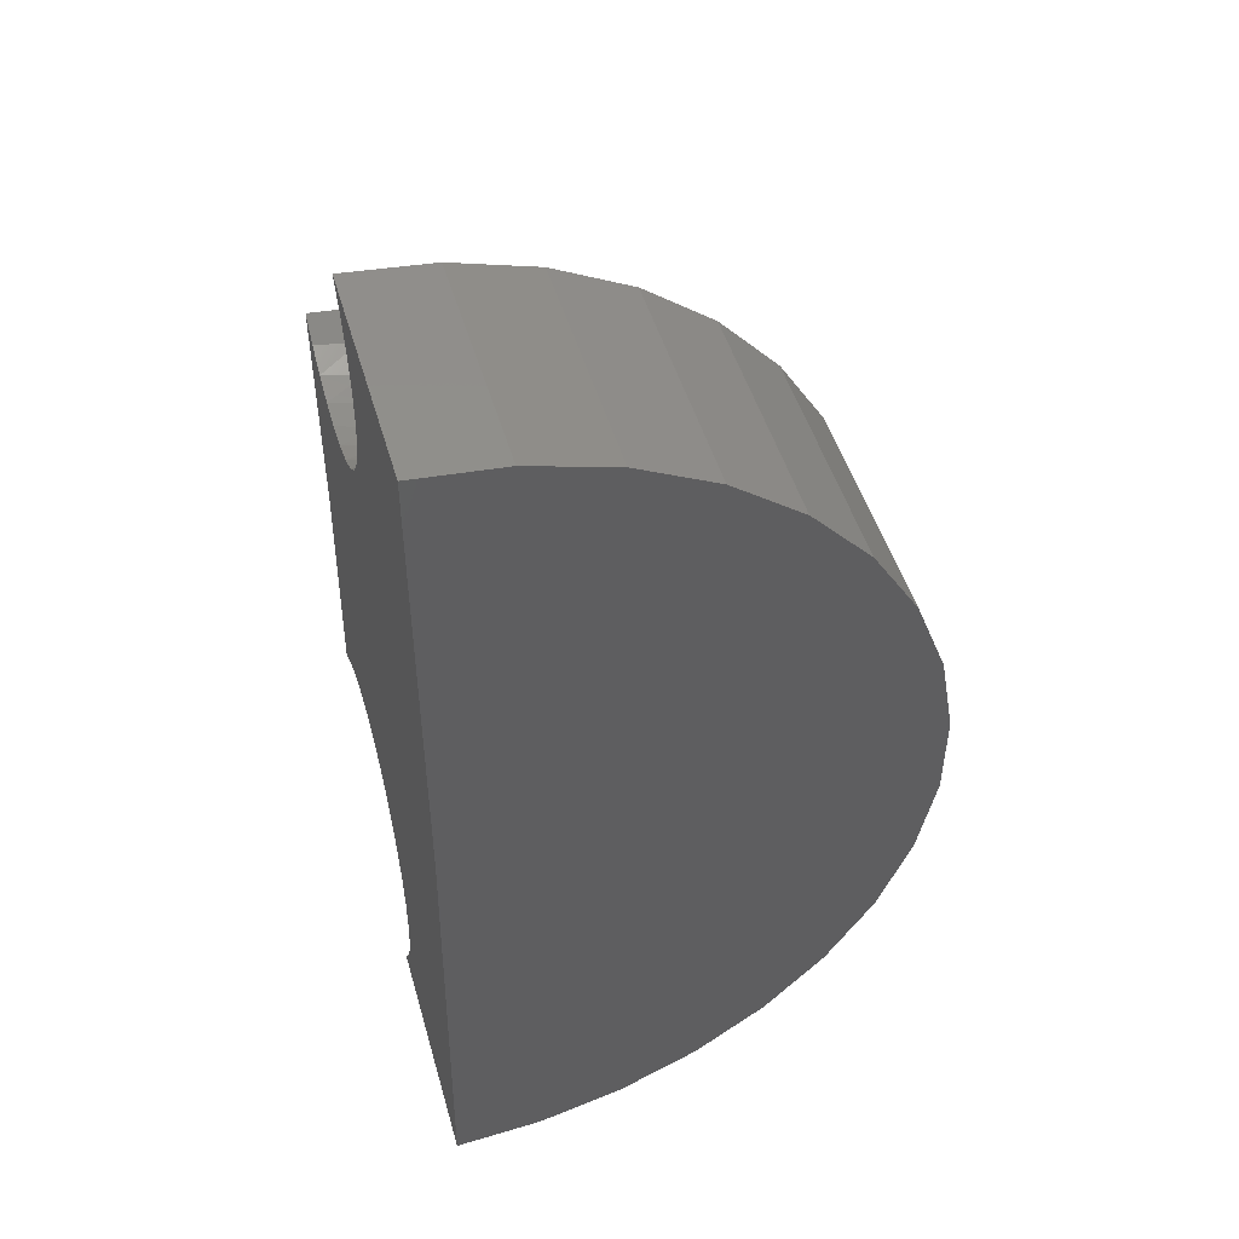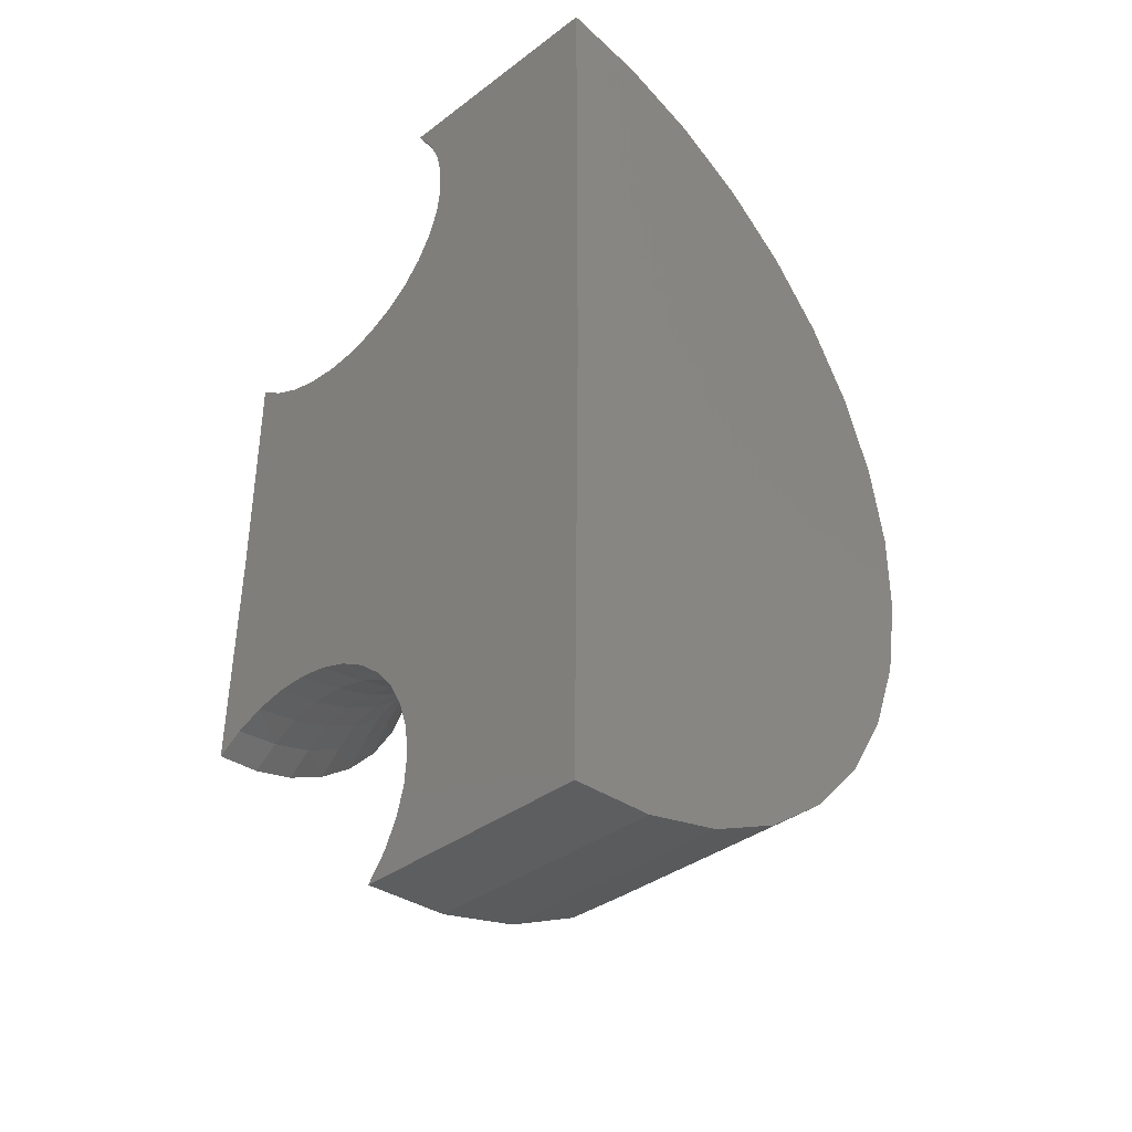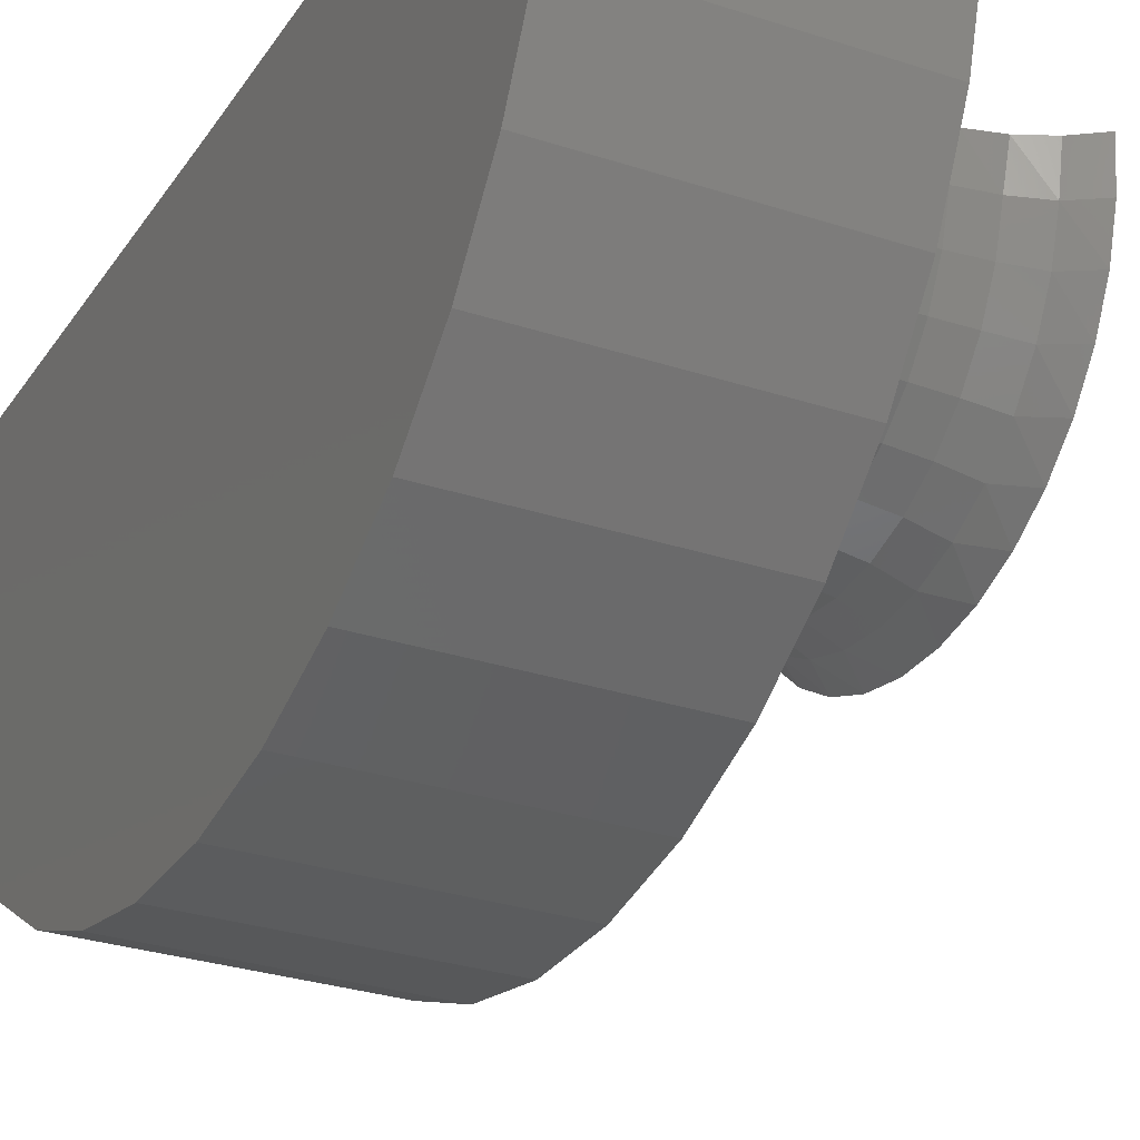
<metadata>
{"format":"stl","ext":"stl","renderer":"f3d","projection":"perspective","resolution":1024,"background":"white","views":[{"elev":48.1,"azim":-105.9,"up":"+Z"},{"elev":-37.9,"azim":-136.4,"up":"+Z"},{"elev":-28.7,"azim":-26.5,"up":"+Y"}]}
</metadata>
<code>
# stl→obj: 296 verts, 588 faces
v 0 8.327e-17 -4.592e-17
v -2.372e-17 0.004669 -0.3789
v -0.0401 0.004326 -0.3511
v -0.08465 0.00408 -0.3311
v -0.1321 0.00394 -0.3198
v -0.1809 0.00391 -0.3173
v -0.75 0 0
v -0.2292 0.003991 -0.3239
v -0.2755 0.004181 -0.3393
v -0.3182 0.004473 -0.363
v -0.3558 0.004857 -0.3942
v -0.3869 0.00532 -0.4318
v -0.4106 0.005845 -0.4744
v -0.426 0.006416 -0.5207
v -0.4327 0.007012 -0.5691
v -0.4302 0.007612 -0.6178
v -0.4188 0.008197 -0.6653
v -0.75 0.00924 -0.7499
v -0.3989 0.008746 -0.7098
v -0.3711 0.00924 -0.7499
v -0.1809 1.603e-16 0.3173
v -0.1321 1.665e-16 0.3198
v -0.08465 1.753e-16 0.3312
v -0.0401 1.863e-16 0.3511
v 2.32e-17 8.327e-17 0.3789
v -0.4188 2.405e-16 0.6654
v -0.4302 2.247e-16 0.6179
v -0.4327 2.095e-16 0.5691
v -0.426 1.954e-16 0.5208
v -0.4106 1.829e-16 0.4745
v -0.3869 1.725e-16 0.4318
v -0.3558 1.645e-16 0.3942
v -0.3182 1.591e-16 0.3631
v -0.2755 1.566e-16 0.3394
v -0.2292 1.57e-16 0.324
v -0.75 5.099e-33 0.75
v -0.3711 2.717e-16 0.75
v -0.3989 2.563e-16 0.7099
v -0.75 -0.7463 -0.07407
v -0.75 -0.7472 0.06487
v -0.75 -0.7224 0.2016
v -0.75 -0.6728 0.3314
v -0.75 -0.6001 0.4498
v -0.75 -0.5069 0.5528
v -0.75 -0.3962 0.6368
v -0.75 -0.2719 0.699
v -0.75 -0.1383 0.7371
v -0.75 -0.1293 -0.7388
v -0.75 -0.2633 -0.7023
v -0.75 -0.3883 -0.6416
v -0.75 -0.5 -0.559
v -0.75 -0.5946 -0.4572
v -0.75 -0.6687 -0.3396
v -0.75 -0.7199 -0.2105
v -0.3711 -0.1293 -0.7388
v -0.3711 -0.2633 -0.7023
v -0.3711 -0.3883 -0.6416
v -0.3711 -0.5 -0.559
v -0.3711 -0.5946 -0.4572
v -0.3711 -0.6687 -0.3396
v -0.3711 -0.7199 -0.2105
v -0.3711 -0.7463 -0.07407
v -0.3711 -0.7472 0.06487
v -0.3711 -0.7224 0.2016
v -0.3711 -0.6728 0.3314
v -0.3711 -0.6001 0.4498
v -0.3711 -0.5069 0.5528
v -0.3711 -0.3962 0.6368
v -0.3711 -0.2719 0.699
v -0.3711 -0.1383 0.7371
v -1.665e-16 -0.0699 0.3724
v -0.04295 -0.06845 0.3428
v -1.388e-16 -0.1374 0.3532
v -0.4005 -0.1385 0.6934
v -0.04295 -0.1343 0.3227
v -1.388e-16 -0.2002 0.3218
v -0.4005 -0.2716 0.6528
v -0.04295 -0.1949 0.2902
v -1.388e-16 -0.2561 0.2793
v -0.4005 -0.3942 0.587
v -0.04295 -0.2479 0.2464
v -1.388e-16 -0.3032 0.2273
v -0.4005 -0.5015 0.4984
v -0.04295 -0.2914 0.1931
v -1.665e-16 -0.34 0.1674
v -0.4005 -0.5894 0.3906
v -0.04295 -0.3235 0.1323
v -1.665e-16 -0.365 0.1019
v -0.4005 -0.6545 0.2676
v -0.04295 -0.3432 0.06634
v -1.388e-16 -0.3775 0.03278
v -0.4005 -0.6942 0.1342
v -0.04295 -0.3495 -0.002153
v -1.388e-16 -0.3771 -0.03743
v -0.4005 -0.707 -0.004355
v -0.04295 -0.3423 -0.07056
v -1.665e-16 -0.3637 -0.1063
v -0.4005 -0.6925 -0.1427
v -0.04295 -0.3219 -0.1362
v -1.665e-16 -0.3379 -0.1716
v -0.4005 -0.6511 -0.2756
v -0.04295 -0.289 -0.1966
v -1.943e-16 -0.3004 -0.231
v -0.4005 -0.5845 -0.3978
v -0.04295 -0.2449 -0.2494
v -1.943e-16 -0.2526 -0.2824
v -0.4005 -0.4953 -0.5046
v -0.04295 -0.1913 -0.2926
v -1.943e-16 -0.1962 -0.3242
v -0.4005 -0.3869 -0.5918
v -0.04295 -0.1303 -0.3244
v -1.943e-16 -0.133 -0.3548
v -0.4005 -0.2635 -0.6561
v -0.04295 -0.06423 -0.3436
v -2.22e-16 -0.06531 -0.3733
v -0.4005 -0.1299 -0.695
v -0.4209 -0.1211 -0.6479
v -0.4314 -0.1118 -0.5978
v -0.4318 -0.1022 -0.5467
v -0.4219 -0.0928 -0.4964
v -0.4021 -0.08395 -0.4491
v -0.3733 -0.07599 -0.4065
v -0.3364 -0.06923 -0.3703
v -0.2931 -0.06393 -0.342
v -0.245 -0.06029 -0.3225
v -0.1939 -0.05847 -0.3128
v -0.1418 -0.05854 -0.3131
v -0.09084 -0.06048 -0.3235
v -0.4209 -0.1291 0.6464
v -0.4314 -0.1191 0.5964
v -0.4318 -0.1089 0.5454
v -0.4219 -0.09891 0.4953
v -0.4021 -0.08948 0.448
v -0.3733 -0.08099 0.4055
v -0.3364 -0.07378 0.3694
v -0.2931 -0.06813 0.3412
v -0.245 -0.06426 0.3218
v -0.1939 -0.06232 0.3121
v -0.1418 -0.06239 0.3124
v -0.09084 -0.06446 0.3228
v -0.09084 -0.1264 0.3039
v -0.1418 -0.1224 0.2941
v -0.1939 -0.1222 0.2938
v -0.245 -0.126 0.303
v -0.2931 -0.1336 0.3212
v -0.3364 -0.1447 0.3478
v -0.3733 -0.1588 0.3818
v -0.4021 -0.1755 0.4218
v -0.4219 -0.194 0.4663
v -0.4318 -0.2136 0.5135
v -0.4314 -0.2336 0.5615
v -0.4209 -0.2532 0.6086
v -0.09084 -0.1835 0.2732
v -0.1418 -0.1776 0.2645
v -0.1939 -0.1774 0.2642
v -0.245 -0.1829 0.2724
v -0.2931 -0.1939 0.2888
v -0.3364 -0.21 0.3128
v -0.3733 -0.2306 0.3433
v -0.4021 -0.2547 0.3793
v -0.4219 -0.2816 0.4193
v -0.4318 -0.31 0.4617
v -0.4314 -0.3391 0.5049
v -0.4209 -0.3675 0.5472
v -0.09084 -0.2335 0.232
v -0.1418 -0.226 0.2246
v -0.1939 -0.2257 0.2243
v -0.245 -0.2327 0.2313
v -0.2931 -0.2468 0.2452
v -0.3364 -0.2672 0.2656
v -0.3733 -0.2933 0.2915
v -0.4021 -0.3241 0.3221
v -0.4219 -0.3582 0.356
v -0.4318 -0.3945 0.392
v -0.4314 -0.4314 0.4287
v -0.4209 -0.4675 0.4647
v -0.09084 -0.2744 0.1818
v -0.1418 -0.2656 0.176
v -0.1939 -0.2653 0.1758
v -0.245 -0.2735 0.1812
v -0.2931 -0.29 0.1922
v -0.3364 -0.3141 0.2081
v -0.3733 -0.3447 0.2284
v -0.4021 -0.3809 0.2524
v -0.4219 -0.421 0.279
v -0.4318 -0.4636 0.3072
v -0.4314 -0.507 0.3359
v -0.4209 -0.5495 0.3641
v -0.09084 -0.3047 0.1246
v -0.1418 -0.2949 0.1206
v -0.1939 -0.2946 0.1204
v -0.245 -0.3037 0.1242
v -0.2931 -0.322 0.1316
v -0.3364 -0.3487 0.1426
v -0.3733 -0.3828 0.1565
v -0.4021 -0.4229 0.1729
v -0.4219 -0.4675 0.1911
v -0.4318 -0.5148 0.2104
v -0.4314 -0.563 0.2301
v -0.4209 -0.6101 0.2494
v -0.09084 -0.3232 0.06247
v -0.1418 -0.3128 0.06047
v -0.1939 -0.3124 0.0604
v -0.245 -0.3222 0.06228
v -0.2931 -0.3416 0.06603
v -0.3364 -0.3699 0.07151
v -0.3733 -0.406 0.07849
v -0.4021 -0.4486 0.08672
v -0.4219 -0.4959 0.09586
v -0.4318 -0.546 0.1056
v -0.4314 -0.5971 0.1154
v -0.4209 -0.6472 0.1251
v -0.09084 -0.3291 -0.002028
v -0.1418 -0.3186 -0.001962
v -0.1939 -0.3182 -0.00196
v -0.245 -0.3281 -0.002021
v -0.2931 -0.3479 -0.002143
v -0.3364 -0.3767 -0.002321
v -0.3733 -0.4135 -0.002547
v -0.4021 -0.4569 -0.002814
v -0.4219 -0.505 -0.003111
v -0.4318 -0.5561 -0.003426
v -0.4314 -0.6082 -0.003746
v -0.4209 -0.6591 -0.00406
v -0.09084 -0.3224 -0.06645
v -0.1418 -0.312 -0.06431
v -0.1939 -0.3117 -0.06425
v -0.245 -0.3214 -0.06624
v -0.2931 -0.3407 -0.07023
v -0.3364 -0.369 -0.07606
v -0.3733 -0.405 -0.08349
v -0.4021 -0.4475 -0.09224
v -0.4219 -0.4946 -0.102
v -0.4318 -0.5447 -0.1123
v -0.4314 -0.5957 -0.1228
v -0.4209 -0.6456 -0.1331
v -0.09084 -0.3031 -0.1283
v -0.1418 -0.2934 -0.1242
v -0.1939 -0.2931 -0.124
v -0.245 -0.3022 -0.1279
v -0.2931 -0.3204 -0.1356
v -0.3364 -0.3469 -0.1469
v -0.3733 -0.3808 -0.1612
v -0.4021 -0.4207 -0.1781
v -0.4219 -0.4651 -0.1969
v -0.4318 -0.5122 -0.2168
v -0.4314 -0.5601 -0.2371
v -0.4209 -0.607 -0.2569
v -0.09084 -0.2721 -0.1852
v -0.1418 -0.2634 -0.1792
v -0.1939 -0.2631 -0.179
v -0.245 -0.2713 -0.1846
v -0.2931 -0.2876 -0.1957
v -0.3364 -0.3115 -0.212
v -0.3733 -0.3419 -0.2327
v -0.4021 -0.3777 -0.257
v -0.4219 -0.4175 -0.2841
v -0.4318 -0.4598 -0.3129
v -0.4314 -0.5028 -0.3422
v -0.4209 -0.545 -0.3708
v -0.09084 -0.2306 -0.2349
v -0.1418 -0.2232 -0.2273
v -0.1939 -0.2229 -0.2271
v -0.245 -0.2299 -0.2342
v -0.2931 -0.2437 -0.2483
v -0.3364 -0.2639 -0.2688
v -0.3733 -0.2897 -0.2951
v -0.4021 -0.3201 -0.326
v -0.4219 -0.3538 -0.3604
v -0.4318 -0.3896 -0.3969
v -0.4314 -0.4261 -0.434
v -0.4209 -0.4618 -0.4704
v -0.09084 -0.1801 -0.2755
v -0.1418 -0.1743 -0.2666
v -0.1939 -0.1741 -0.2664
v -0.245 -0.1796 -0.2746
v -0.2931 -0.1904 -0.2912
v -0.3364 -0.2062 -0.3153
v -0.3733 -0.2263 -0.3461
v -0.4021 -0.25 -0.3824
v -0.4219 -0.2764 -0.4227
v -0.4318 -0.3043 -0.4655
v -0.4314 -0.3328 -0.509
v -0.4209 -0.3607 -0.5517
v -0.09084 -0.1227 -0.3054
v -0.1418 -0.1187 -0.2956
v -0.1939 -0.1186 -0.2953
v -0.245 -0.1223 -0.3045
v -0.2931 -0.1297 -0.3228
v -0.3364 -0.1404 -0.3496
v -0.3733 -0.1541 -0.3838
v -0.4021 -0.1703 -0.424
v -0.4219 -0.1882 -0.4686
v -0.4318 -0.2073 -0.5161
v -0.4314 -0.2267 -0.5644
v -0.4209 -0.2457 -0.6117
f 1 2 3
f 1 3 4
f 1 4 5
f 1 5 6
f 1 6 7
f 7 6 8
f 7 8 9
f 7 9 10
f 7 10 11
f 7 11 12
f 7 12 13
f 7 13 14
f 7 14 15
f 7 15 16
f 7 16 17
f 18 7 17
f 18 17 19
f 18 19 20
f 1 7 21
f 1 21 22
f 1 22 23
f 1 23 24
f 1 24 25
f 7 26 27
f 7 27 28
f 7 28 29
f 7 29 30
f 7 30 31
f 7 31 32
f 7 32 33
f 7 33 34
f 7 34 35
f 7 35 21
f 36 37 38
f 36 38 26
f 36 26 7
f 7 18 39
f 7 39 40
f 7 40 41
f 7 41 42
f 7 42 43
f 7 43 44
f 7 44 45
f 7 45 46
f 7 46 47
f 7 47 36
f 18 48 49
f 18 49 50
f 18 50 51
f 18 51 52
f 18 52 53
f 18 53 54
f 18 54 39
f 18 20 48
f 48 20 55
f 48 55 49
f 49 55 56
f 49 56 50
f 50 56 57
f 50 57 51
f 51 57 58
f 51 58 52
f 52 58 59
f 52 59 53
f 53 59 60
f 53 60 54
f 54 60 61
f 54 61 39
f 39 61 62
f 39 62 40
f 40 62 63
f 40 63 41
f 41 63 64
f 41 64 42
f 42 64 65
f 42 65 43
f 43 65 66
f 43 66 44
f 44 66 67
f 44 67 45
f 45 67 68
f 45 68 46
f 46 68 69
f 46 69 47
f 47 69 70
f 47 70 36
f 36 70 37
f 71 72 73
f 70 69 74
f 38 70 74
f 73 75 76
f 69 68 77
f 74 69 77
f 76 78 79
f 68 67 80
f 77 68 80
f 79 81 82
f 67 66 83
f 80 67 83
f 82 84 85
f 66 65 86
f 83 66 86
f 85 87 88
f 65 64 89
f 86 65 89
f 88 90 91
f 64 63 92
f 89 64 92
f 91 93 94
f 63 62 95
f 92 63 95
f 94 96 97
f 62 61 98
f 95 62 98
f 97 99 100
f 61 60 101
f 98 61 101
f 100 102 103
f 60 59 104
f 101 60 104
f 103 105 106
f 59 58 107
f 104 59 107
f 106 108 109
f 58 57 110
f 107 58 110
f 109 111 112
f 57 56 113
f 110 57 113
f 114 3 115
f 112 114 115
f 113 56 116
f 116 19 17
f 17 117 116
f 117 17 16
f 16 118 117
f 118 16 15
f 15 119 118
f 119 15 14
f 14 120 119
f 120 14 13
f 13 121 120
f 121 13 12
f 12 122 121
f 122 12 11
f 11 123 122
f 10 123 11
f 124 123 10
f 9 124 10
f 125 124 9
f 8 125 9
f 126 125 8
f 6 126 8
f 127 126 6
f 5 127 6
f 128 127 5
f 4 128 5
f 114 128 4
f 3 114 4
f 115 3 2
f 70 38 37
f 26 38 74
f 129 26 74
f 27 26 129
f 130 27 129
f 28 27 130
f 131 28 130
f 29 28 131
f 132 29 131
f 30 29 132
f 133 30 132
f 31 30 133
f 134 31 133
f 32 31 134
f 135 32 134
f 135 33 32
f 33 135 136
f 136 34 33
f 34 136 137
f 137 35 34
f 35 137 138
f 138 21 35
f 21 138 139
f 139 22 21
f 22 139 140
f 140 23 22
f 23 140 72
f 72 24 23
f 71 24 72
f 24 71 25
f 56 55 116
f 116 55 20
f 116 20 19
f 73 72 75
f 75 72 140
f 75 140 141
f 141 140 139
f 141 139 142
f 142 139 138
f 142 138 143
f 143 138 137
f 143 137 144
f 144 137 136
f 144 136 145
f 145 136 135
f 145 135 146
f 146 135 134
f 146 134 147
f 147 134 133
f 147 133 148
f 148 133 132
f 148 132 149
f 149 132 131
f 149 131 150
f 150 131 130
f 150 130 151
f 151 130 129
f 151 129 152
f 152 129 74
f 152 74 77
f 76 75 78
f 78 75 141
f 78 141 153
f 153 141 142
f 153 142 154
f 154 142 143
f 154 143 155
f 155 143 144
f 155 144 156
f 156 144 145
f 156 145 157
f 157 145 146
f 157 146 158
f 158 146 147
f 158 147 159
f 159 147 148
f 159 148 160
f 160 148 149
f 160 149 161
f 161 149 150
f 161 150 162
f 162 150 151
f 162 151 163
f 163 151 152
f 163 152 164
f 164 152 77
f 164 77 80
f 79 78 81
f 81 78 153
f 81 153 165
f 165 153 154
f 165 154 166
f 166 154 155
f 166 155 167
f 167 155 156
f 167 156 168
f 168 156 157
f 168 157 169
f 169 157 158
f 169 158 170
f 170 158 159
f 170 159 171
f 171 159 160
f 171 160 172
f 172 160 161
f 172 161 173
f 173 161 162
f 173 162 174
f 174 162 163
f 174 163 175
f 175 163 164
f 175 164 176
f 176 164 80
f 176 80 83
f 82 81 84
f 84 81 165
f 84 165 177
f 177 165 166
f 177 166 178
f 178 166 167
f 178 167 179
f 179 167 168
f 179 168 180
f 180 168 169
f 180 169 181
f 181 169 170
f 181 170 182
f 182 170 171
f 182 171 183
f 183 171 172
f 183 172 184
f 184 172 173
f 184 173 185
f 185 173 174
f 185 174 186
f 186 174 175
f 186 175 187
f 187 175 176
f 187 176 188
f 188 176 83
f 188 83 86
f 85 84 87
f 87 84 177
f 87 177 189
f 189 177 178
f 189 178 190
f 190 178 179
f 190 179 191
f 191 179 180
f 191 180 192
f 192 180 181
f 192 181 193
f 193 181 182
f 193 182 194
f 194 182 183
f 194 183 195
f 195 183 184
f 195 184 196
f 196 184 185
f 196 185 197
f 197 185 186
f 197 186 198
f 198 186 187
f 198 187 199
f 199 187 188
f 199 188 200
f 200 188 86
f 200 86 89
f 88 87 90
f 90 87 189
f 90 189 201
f 201 189 190
f 201 190 202
f 202 190 191
f 202 191 203
f 203 191 192
f 203 192 204
f 204 192 193
f 204 193 205
f 205 193 194
f 205 194 206
f 206 194 195
f 206 195 207
f 207 195 196
f 207 196 208
f 208 196 197
f 208 197 209
f 209 197 198
f 209 198 210
f 210 198 199
f 210 199 211
f 211 199 200
f 211 200 212
f 212 200 89
f 212 89 92
f 91 90 93
f 93 90 201
f 93 201 213
f 213 201 202
f 213 202 214
f 214 202 203
f 214 203 215
f 215 203 204
f 215 204 216
f 216 204 205
f 216 205 217
f 217 205 206
f 217 206 218
f 218 206 207
f 218 207 219
f 219 207 208
f 219 208 220
f 220 208 209
f 220 209 221
f 221 209 210
f 221 210 222
f 222 210 211
f 222 211 223
f 223 211 212
f 223 212 224
f 224 212 92
f 224 92 95
f 94 93 96
f 96 93 213
f 96 213 225
f 225 213 214
f 225 214 226
f 226 214 215
f 226 215 227
f 227 215 216
f 227 216 228
f 228 216 217
f 228 217 229
f 229 217 218
f 229 218 230
f 230 218 219
f 230 219 231
f 231 219 220
f 231 220 232
f 232 220 221
f 232 221 233
f 233 221 222
f 233 222 234
f 234 222 223
f 234 223 235
f 235 223 224
f 235 224 236
f 236 224 95
f 236 95 98
f 97 96 99
f 99 96 225
f 99 225 237
f 237 225 226
f 237 226 238
f 238 226 227
f 238 227 239
f 239 227 228
f 239 228 240
f 240 228 229
f 240 229 241
f 241 229 230
f 241 230 242
f 242 230 231
f 242 231 243
f 243 231 232
f 243 232 244
f 244 232 233
f 244 233 245
f 245 233 234
f 245 234 246
f 246 234 235
f 246 235 247
f 247 235 236
f 247 236 248
f 248 236 98
f 248 98 101
f 100 99 102
f 102 99 237
f 102 237 249
f 249 237 238
f 249 238 250
f 250 238 239
f 250 239 251
f 251 239 240
f 251 240 252
f 252 240 241
f 252 241 253
f 253 241 242
f 253 242 254
f 254 242 243
f 254 243 255
f 255 243 244
f 255 244 256
f 256 244 245
f 256 245 257
f 257 245 246
f 257 246 258
f 258 246 247
f 258 247 259
f 259 247 248
f 259 248 260
f 260 248 101
f 260 101 104
f 103 102 105
f 105 102 249
f 105 249 261
f 261 249 250
f 261 250 262
f 262 250 251
f 262 251 263
f 263 251 252
f 263 252 264
f 264 252 253
f 264 253 265
f 265 253 254
f 265 254 266
f 266 254 255
f 266 255 267
f 267 255 256
f 267 256 268
f 268 256 257
f 268 257 269
f 269 257 258
f 269 258 270
f 270 258 259
f 270 259 271
f 271 259 260
f 271 260 272
f 272 260 104
f 272 104 107
f 106 105 108
f 108 105 261
f 108 261 273
f 273 261 262
f 273 262 274
f 274 262 263
f 274 263 275
f 275 263 264
f 275 264 276
f 276 264 265
f 276 265 277
f 277 265 266
f 277 266 278
f 278 266 267
f 278 267 279
f 279 267 268
f 279 268 280
f 280 268 269
f 280 269 281
f 281 269 270
f 281 270 282
f 282 270 271
f 282 271 283
f 283 271 272
f 283 272 284
f 284 272 107
f 284 107 110
f 109 108 111
f 111 108 273
f 111 273 285
f 285 273 274
f 285 274 286
f 286 274 275
f 286 275 287
f 287 275 276
f 287 276 288
f 288 276 277
f 288 277 289
f 289 277 278
f 289 278 290
f 290 278 279
f 290 279 291
f 291 279 280
f 291 280 292
f 292 280 281
f 292 281 293
f 293 281 282
f 293 282 294
f 294 282 283
f 294 283 295
f 295 283 284
f 295 284 296
f 296 284 110
f 296 110 113
f 112 111 114
f 114 111 285
f 114 285 128
f 128 285 286
f 128 286 127
f 127 286 287
f 127 287 126
f 126 287 288
f 126 288 125
f 125 288 289
f 125 289 124
f 124 289 290
f 124 290 123
f 123 290 291
f 123 291 122
f 122 291 292
f 122 292 121
f 121 292 293
f 121 293 120
f 120 293 294
f 120 294 119
f 119 294 295
f 119 295 118
f 118 295 296
f 118 296 117
f 117 296 113
f 117 113 116
f 1 25 71
f 1 71 73
f 1 73 76
f 1 76 79
f 1 79 82
f 1 82 85
f 1 85 88
f 1 88 91
f 1 91 94
f 1 94 97
f 1 97 100
f 1 100 103
f 1 103 106
f 1 106 109
f 1 109 112
f 1 112 115
f 1 115 2

</code>
